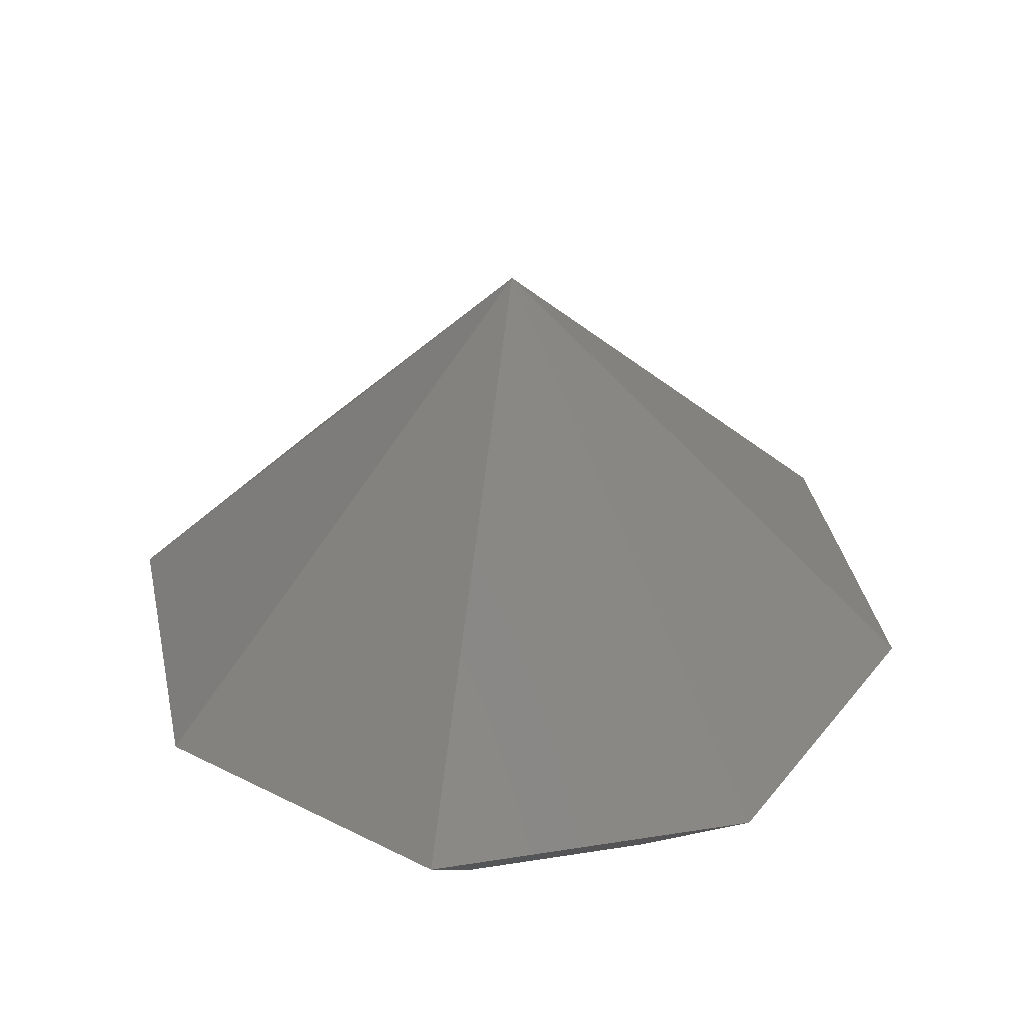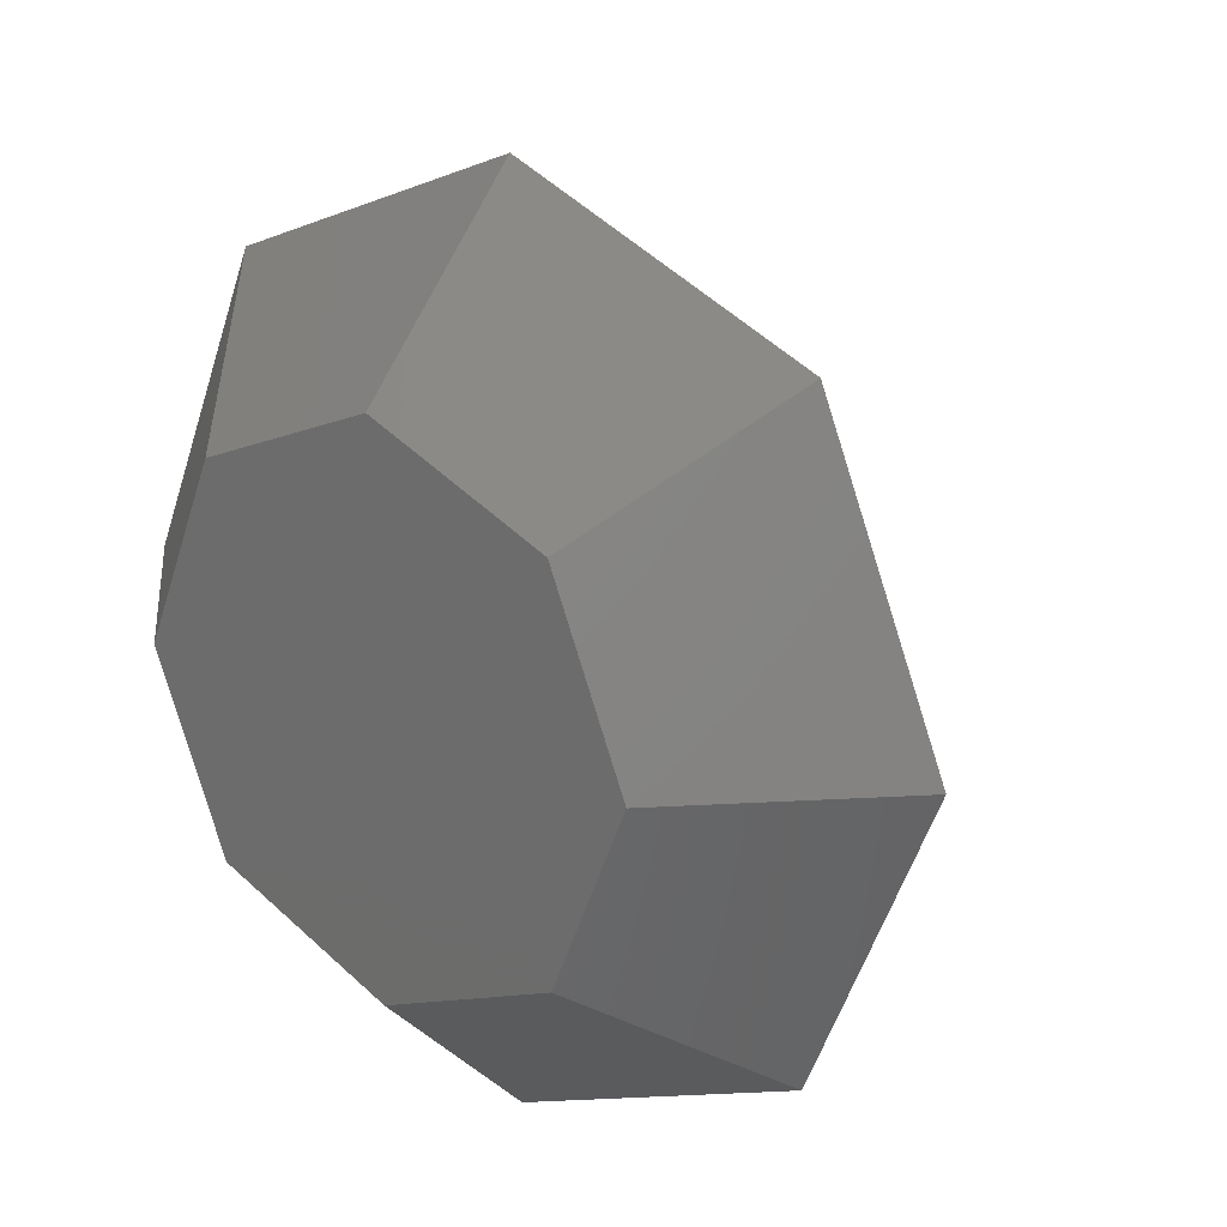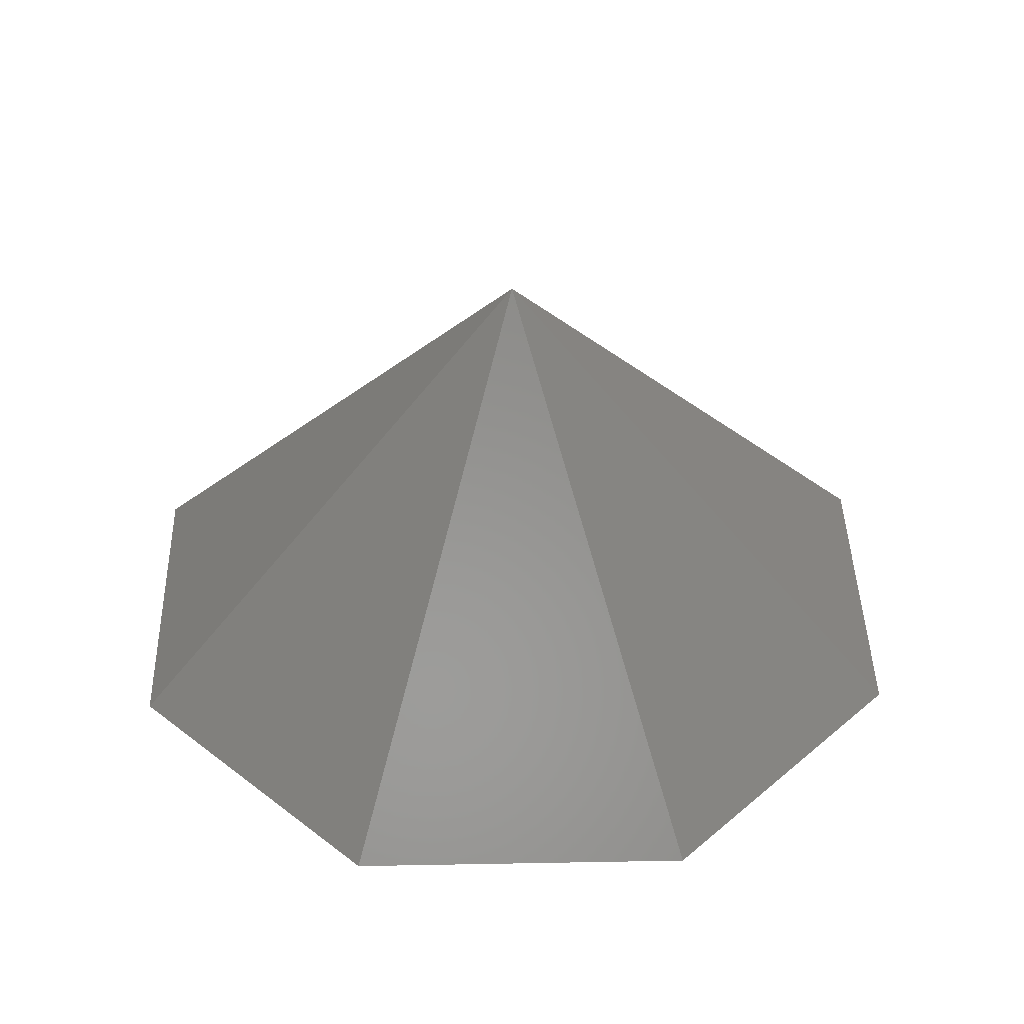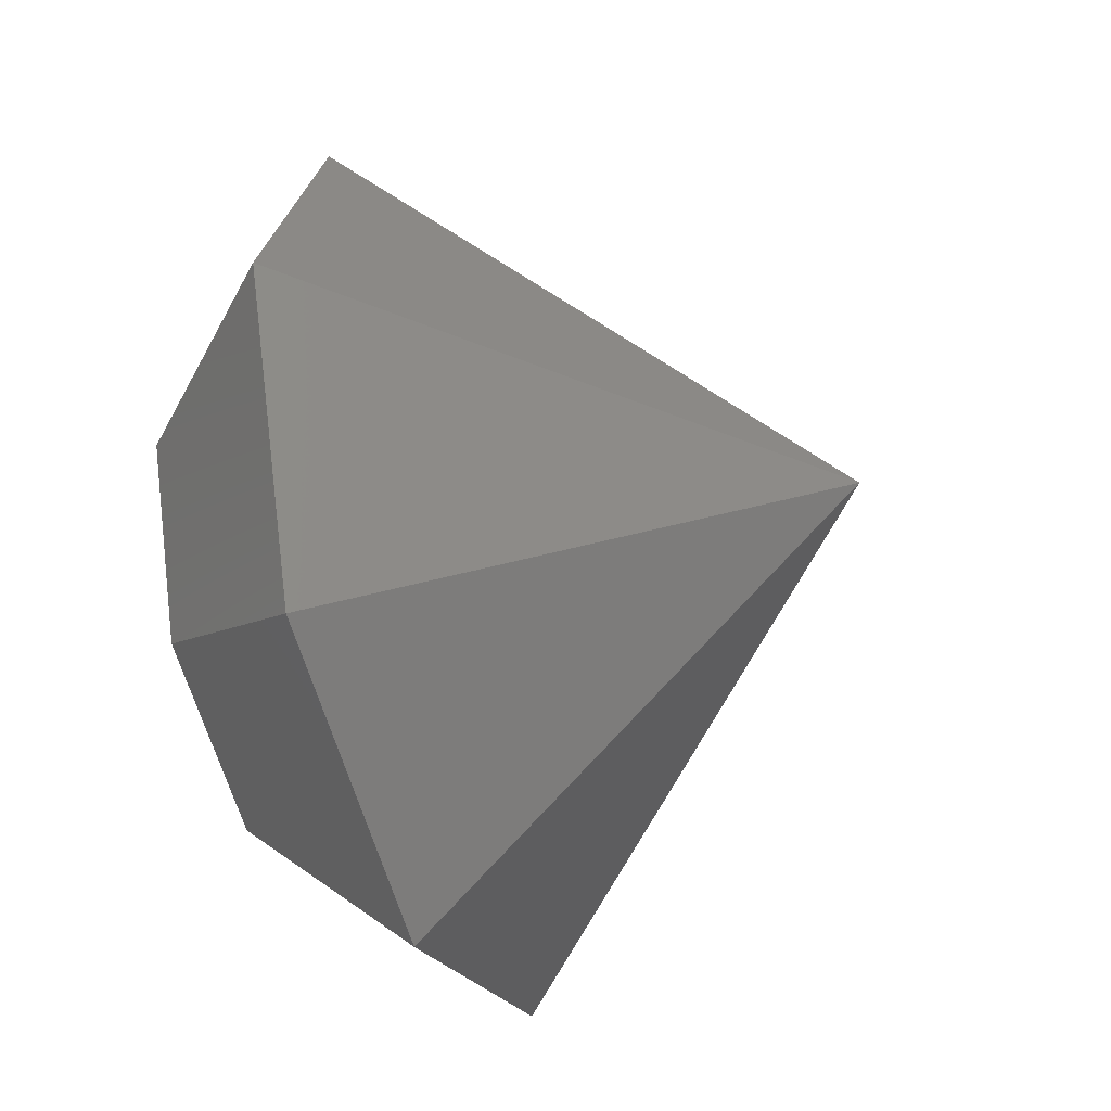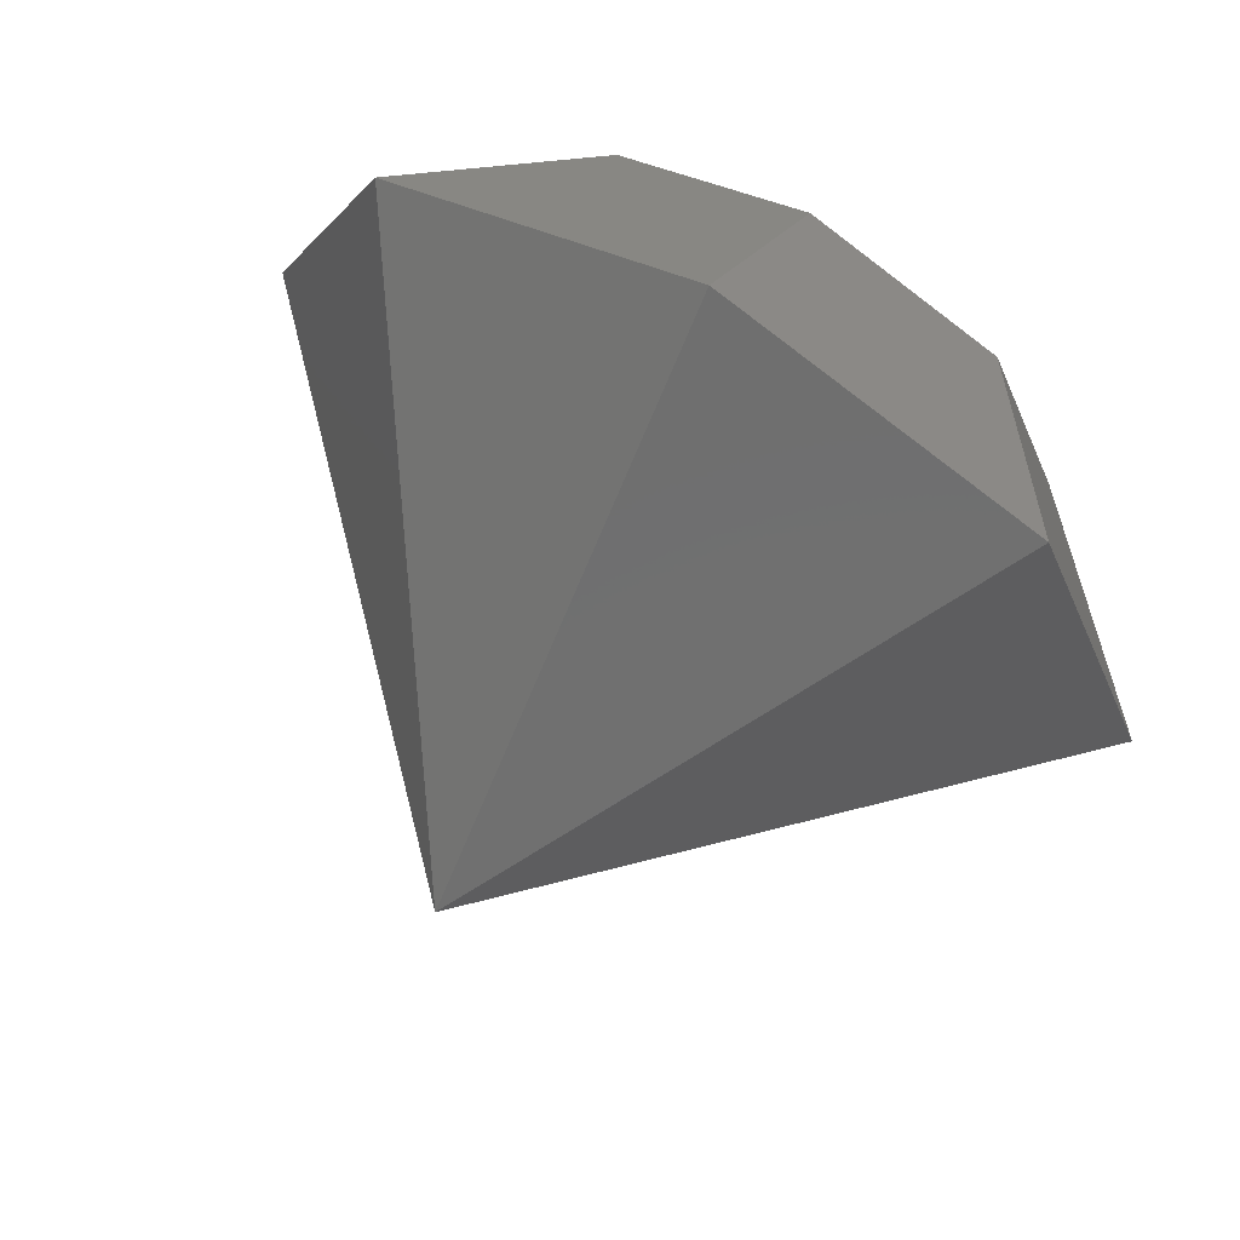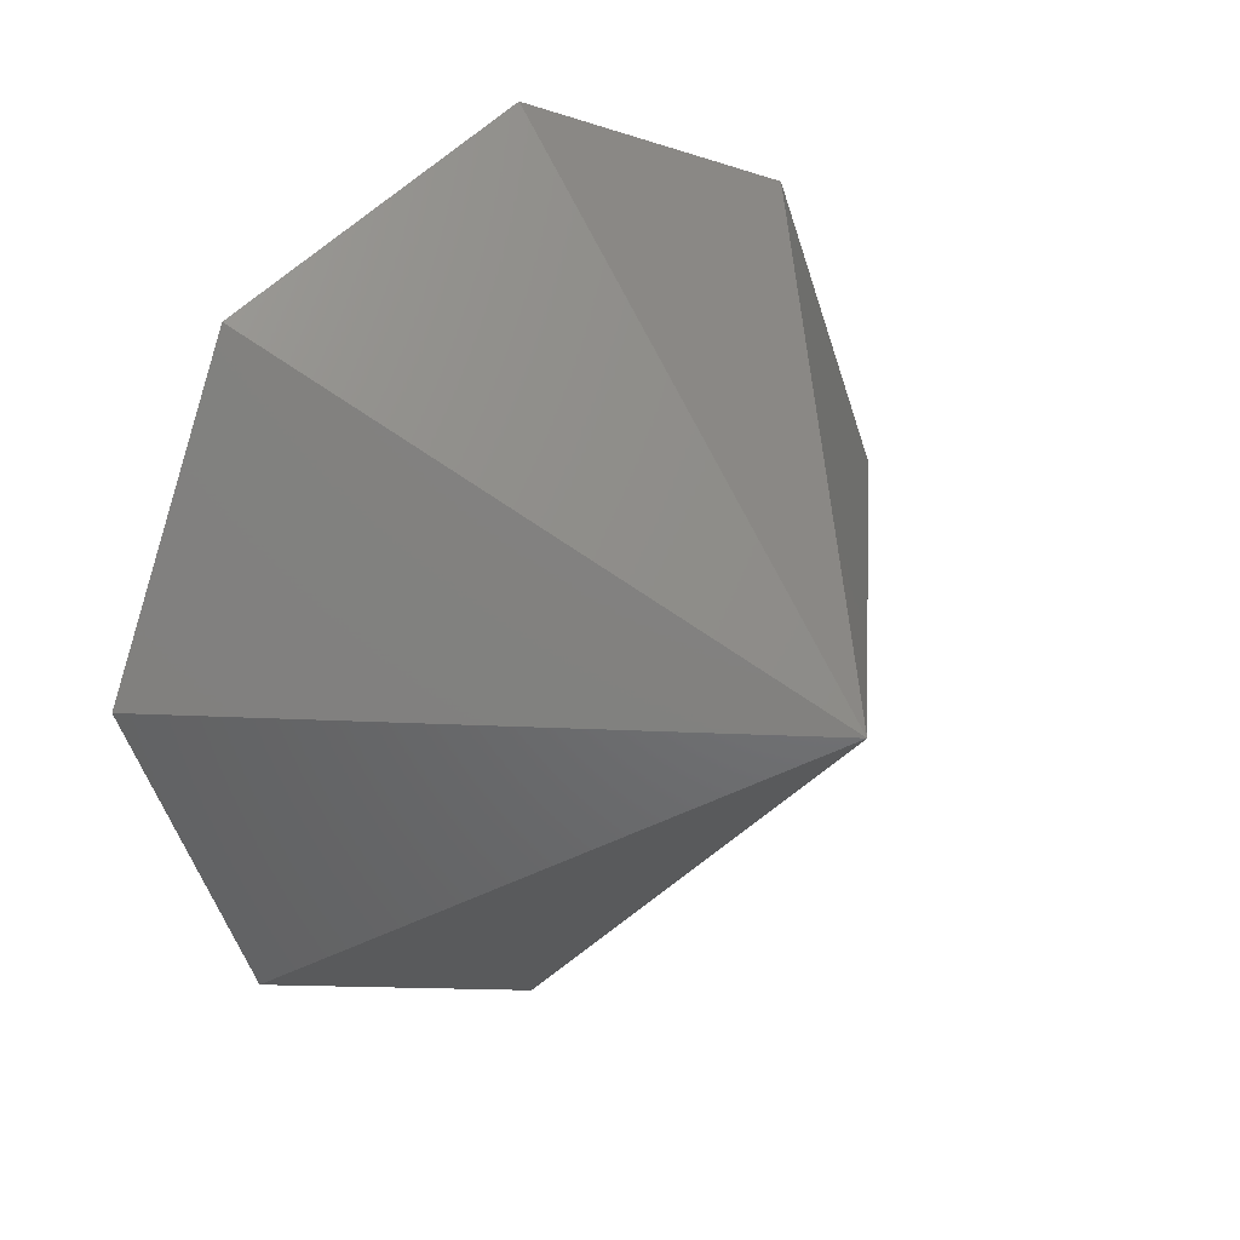
<metadata>
{"format":"stl","ext":"stl","renderer":"f3d","projection":"perspective","resolution":1024,"background":"white","views":[{"elev":36.8,"azim":-124.2,"up":"+Z"},{"elev":21.6,"azim":-140.8,"up":"+Y"},{"elev":40.6,"azim":66.2,"up":"+Z"},{"elev":-44.1,"azim":-71.0,"up":"+Y"},{"elev":70.5,"azim":30.8,"up":"+Y"},{"elev":24.3,"azim":-40.7,"up":"+Y"}]}
</metadata>
<code>
# stl→obj: 66 verts, 128 faces
v 0 3 -2
v -1.768 4.268 0
v 0 5 0
v -0.7071 2.707 -2
v -2.828 2.828 -1
v -1.414 2.414 -2
v -2.121 2.121 -2
v -3.536 3.536 0
v -4.268 1.768 0
v -2.414 1.414 -2
v -4 1.99e-16 -1
v -5 3.062e-16 0
v -3 9.185e-17 -2
v -2.707 0.7071 -2
v -2.414 -1.414 -2
v -2.707 -0.7071 -2
v -4.268 -1.768 0
v -2.121 -2.121 -2
v -3.536 -3.536 0
v -1.768 -4.268 0
v -1.414 -2.414 -2
v 0 -4 -1
v -0.7071 -2.707 -2
v 0 -3 -2
v 0 -5 0
v 1.768 -4.268 0
v 0.7071 -2.707 -2
v 2.828 -2.828 -1
v 3.536 -3.536 0
v 2.121 -2.121 -2
v 1.414 -2.414 -2
v 4.268 -1.768 0
v 2.414 -1.414 -2
v 4 -7.358e-16 -1
v 5 -9.185e-16 0
v 3 -5.531e-16 -2
v 2.707 -0.7071 -2
v 2.414 1.414 -2
v 2.707 0.7071 -2
v 4.268 1.768 0
v 2.121 2.121 -2
v 3.536 3.536 0
v 1.414 2.414 -2
v 1.768 4.268 0
v 0.7071 2.707 -2
v 0 0 -2
v 1.11e-16 1.5 -2
v 1.5 1.5 -2
v 1.5 5.551e-16 -2
v 2.22e-16 -1.5 -2
v 1.5 -1.5 -2
v -1.5 4.441e-16 -2
v -1.5 1.5 -2
v -1.5 -1.5 -2
v 0 2.5 2.5
v -1.179 1.179 3.333
v 0 0 5
v -2.357 2.357 1.667
v -3.333 2.041e-16 1.667
v -1.667 1.021e-16 3.333
v -2.357 -2.357 1.667
v -1.179 -1.179 3.333
v 0 -2.5 2.5
v 1.768 -1.768 2.5
v 2.5 -4.592e-16 2.5
v 1.768 1.768 2.5
f 1 2 3
f 2 1 4
f 4 5 2
f 4 6 5
f 5 6 7
f 8 2 5
f 9 5 10
f 5 7 10
f 9 8 5
f 11 12 9
f 13 11 14
f 9 14 11
f 10 14 9
f 15 11 16
f 11 13 16
f 17 12 11
f 18 19 17
f 17 15 18
f 11 15 17
f 18 20 19
f 20 18 21
f 21 22 20
f 21 23 22
f 22 23 24
f 25 20 22
f 26 22 27
f 22 24 27
f 26 25 22
f 28 29 26
f 30 28 31
f 26 31 28
f 27 31 26
f 32 28 33
f 28 30 33
f 32 29 28
f 34 35 32
f 36 34 37
f 32 37 34
f 33 37 32
f 38 34 39
f 34 36 39
f 40 35 34
f 34 41 42
f 41 34 38
f 42 40 34
f 43 44 41
f 42 41 44
f 1 3 44
f 44 45 1
f 43 45 44
f 46 47 48
f 46 48 49
f 50 46 49
f 50 49 51
f 52 53 47
f 52 47 46
f 54 52 46
f 54 46 50
f 38 48 41
f 43 41 48
f 48 38 39
f 49 48 39
f 47 1 45
f 43 48 45
f 47 45 48
f 47 4 1
f 51 37 33
f 51 33 30
f 49 36 37
f 37 51 49
f 51 31 27
f 27 50 51
f 30 31 51
f 49 39 36
f 53 6 4
f 14 53 52
f 53 7 6
f 53 10 7
f 52 13 14
f 53 14 10
f 16 13 52
f 21 54 23
f 50 23 54
f 50 24 23
f 27 24 50
f 54 15 16
f 21 18 54
f 15 54 18
f 54 16 52
f 4 47 53
f 2 55 3
f 56 57 55
f 58 2 8
f 58 56 55
f 2 58 55
f 59 56 58
f 60 57 56
f 9 58 8
f 59 9 12
f 59 60 56
f 9 59 58
f 59 12 17
f 59 61 60
f 61 59 17
f 17 19 61
f 60 62 57
f 60 61 62
f 20 61 19
f 20 62 61
f 63 20 25
f 63 57 62
f 20 63 62
f 26 63 25
f 64 57 63
f 64 26 29
f 63 26 64
f 64 29 32
f 65 64 32
f 64 65 57
f 32 35 65
f 40 65 35
f 66 57 65
f 66 40 42
f 65 40 66
f 66 42 44
f 55 66 44
f 66 55 57
f 44 3 55

</code>
